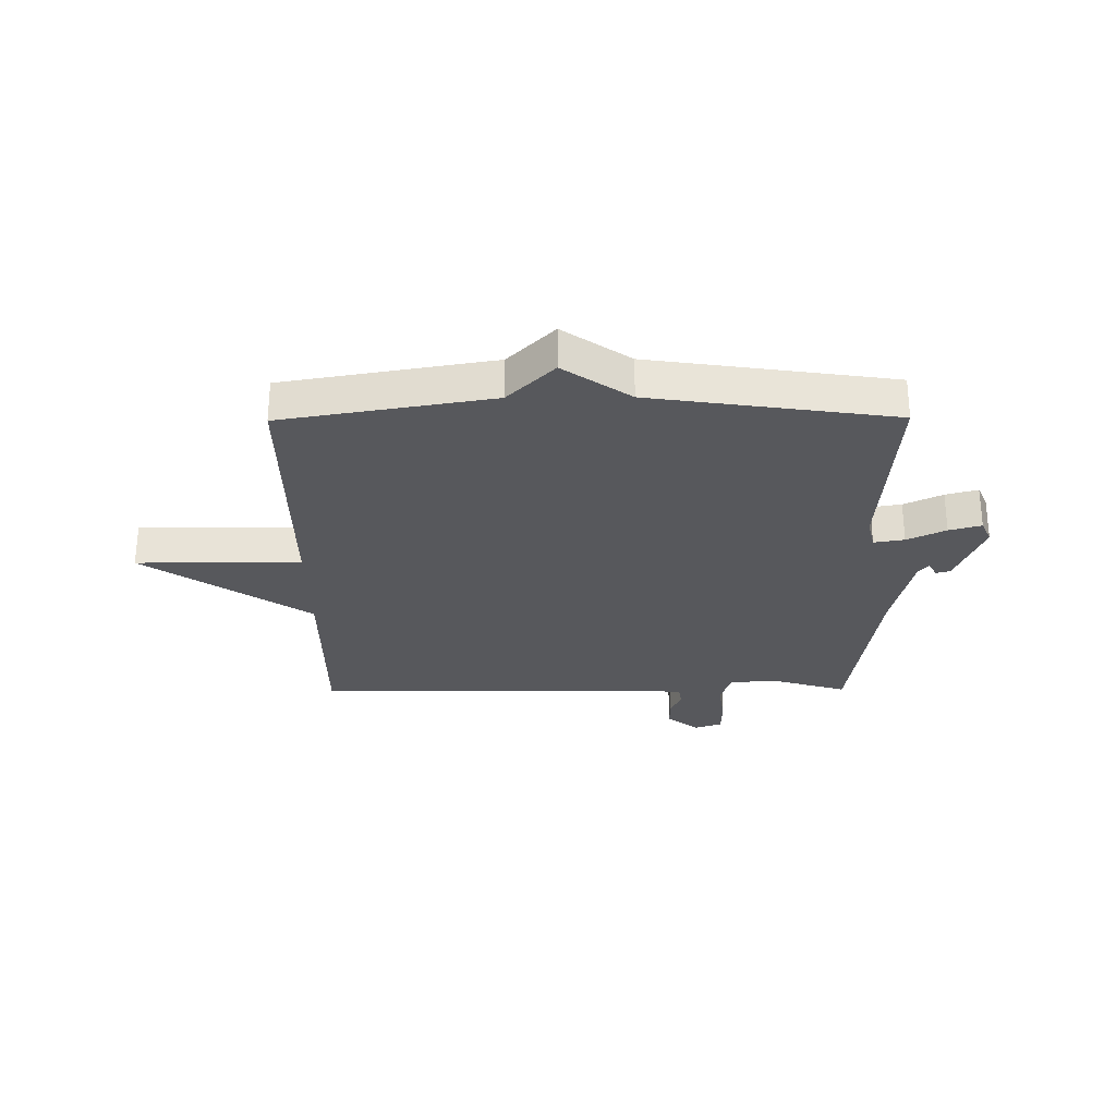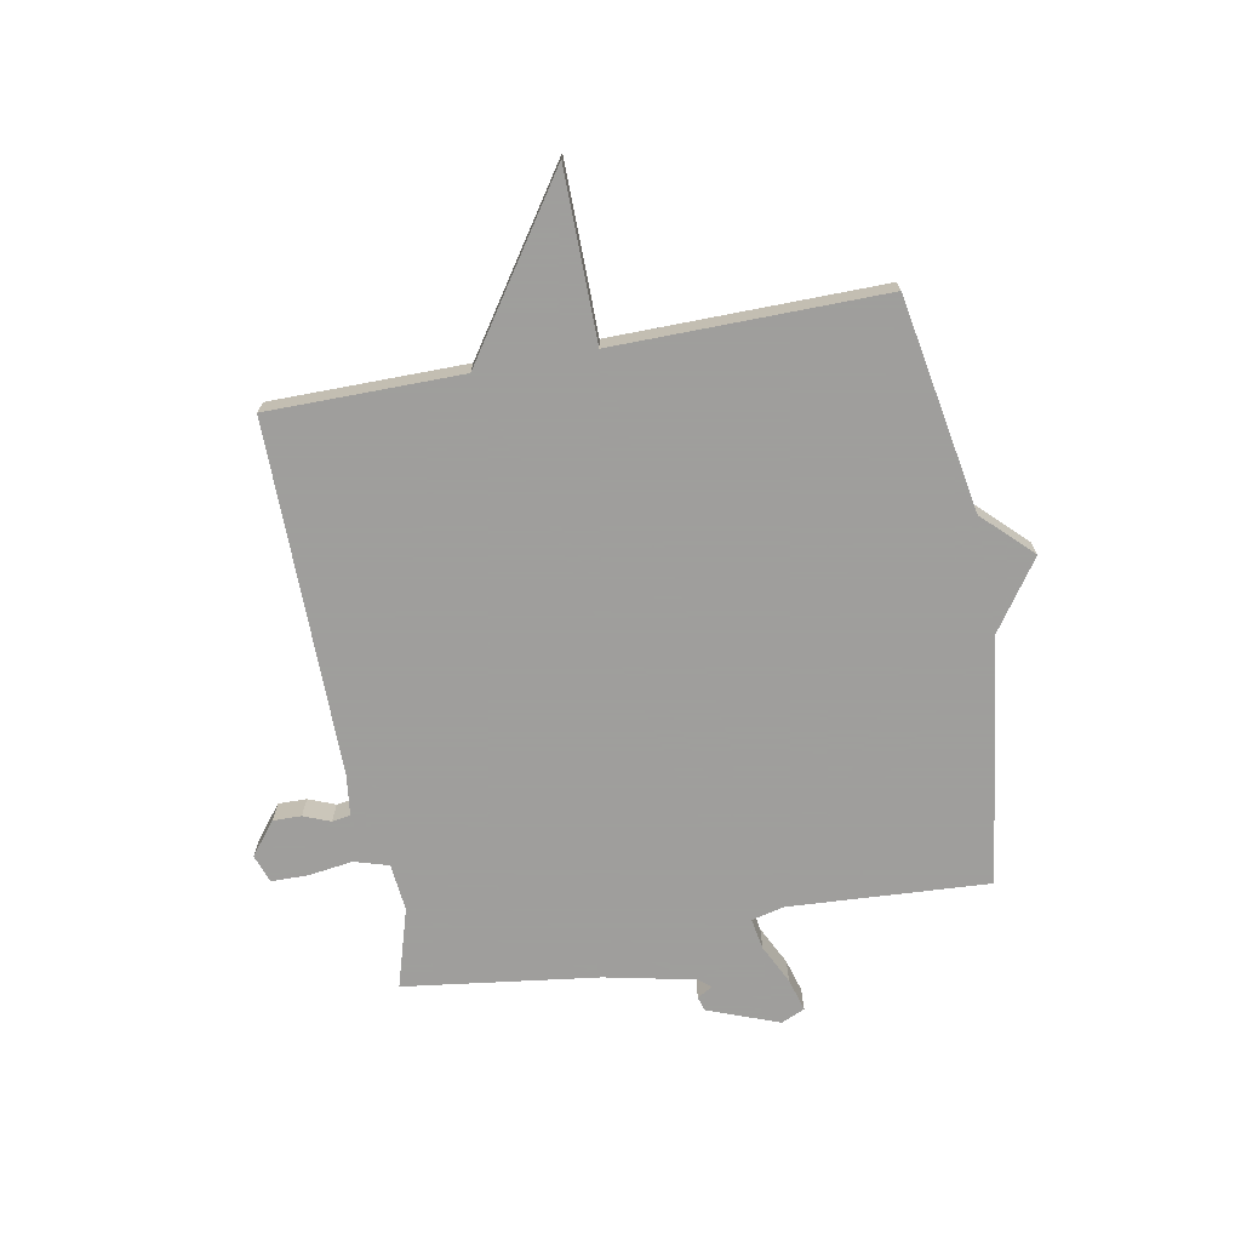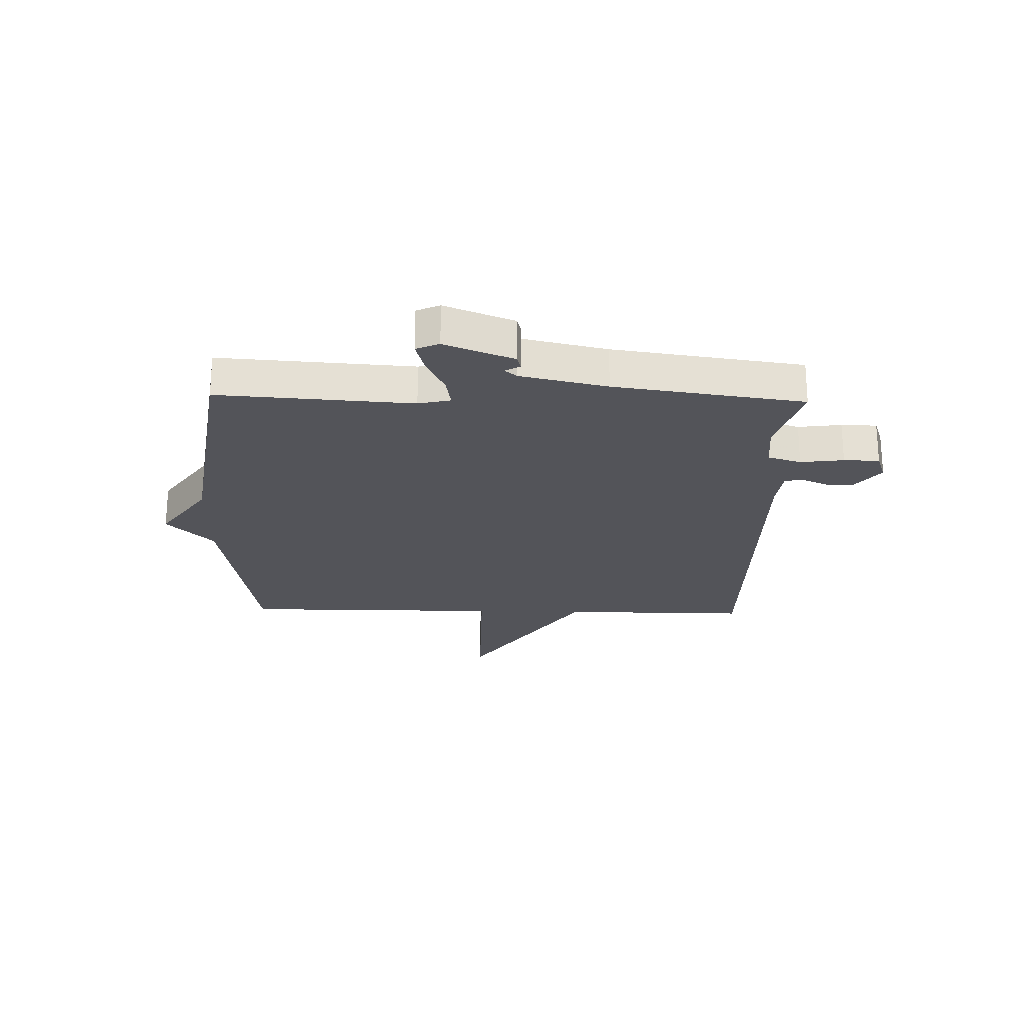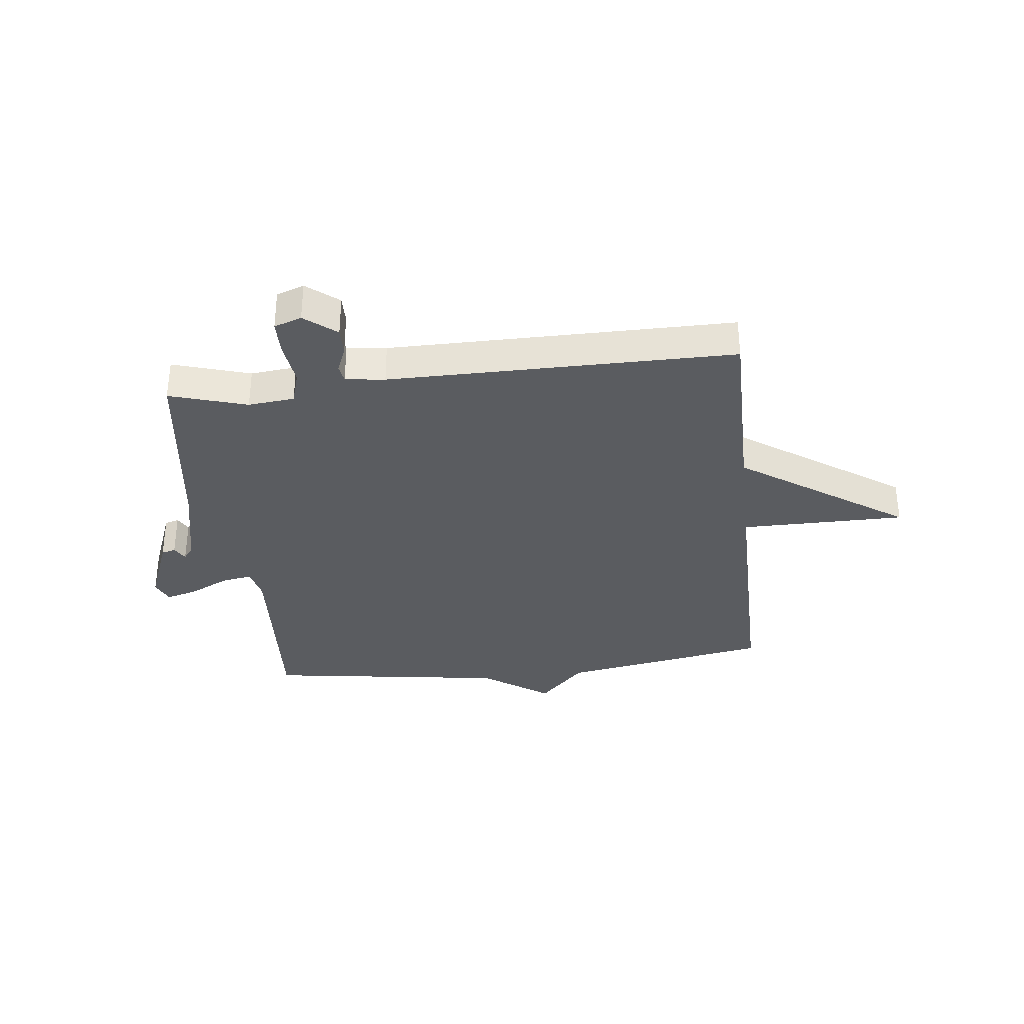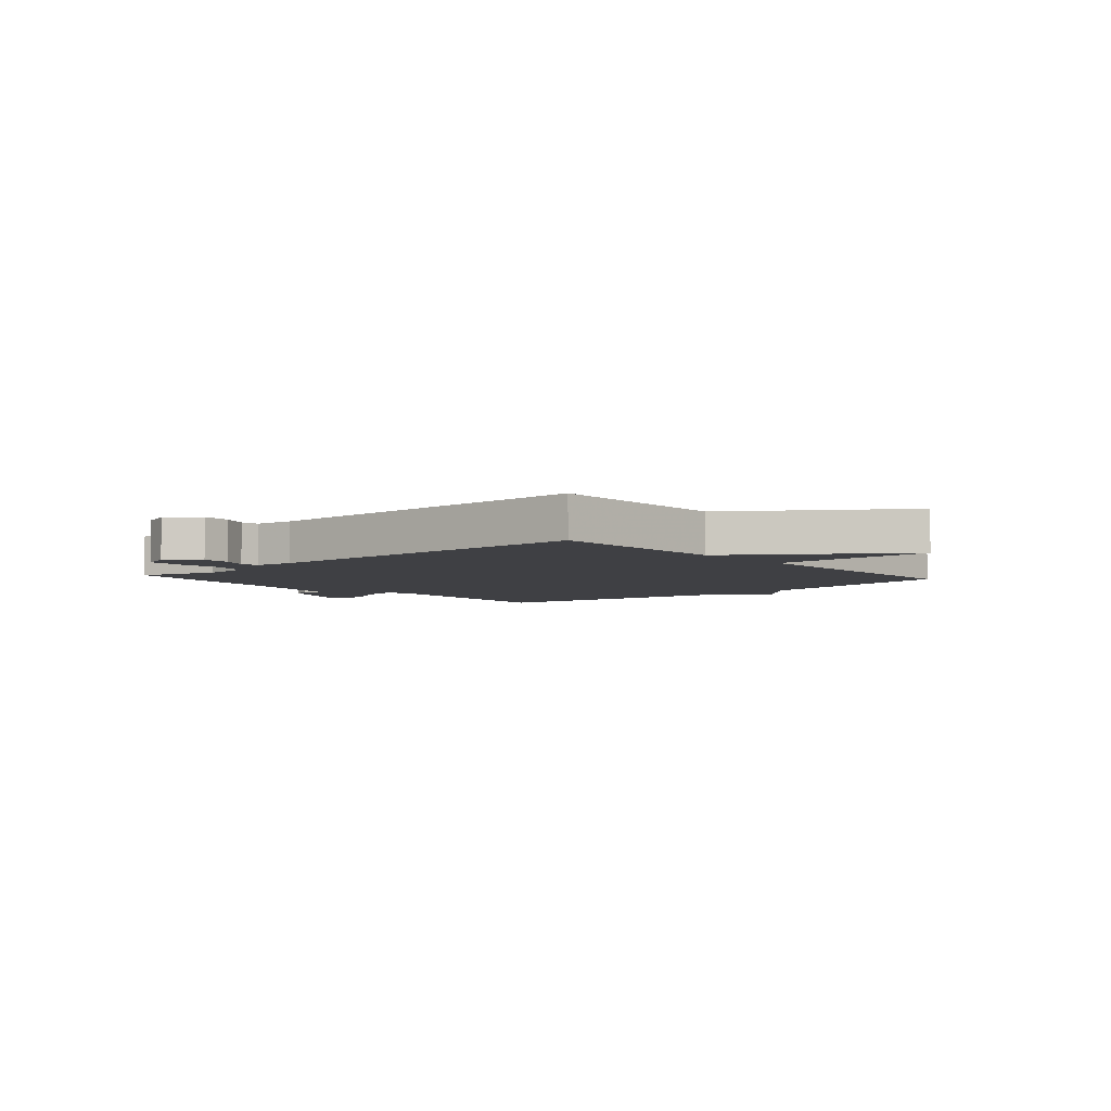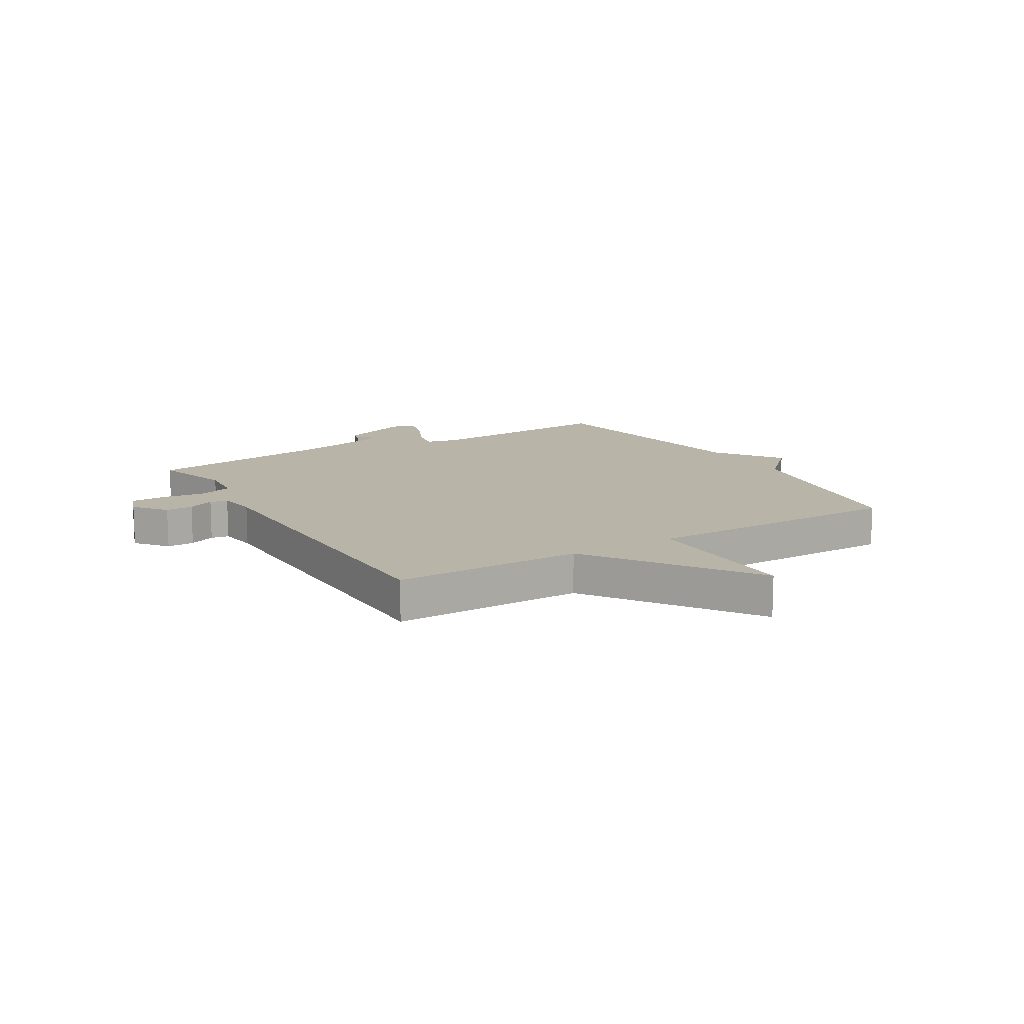
<metadata>
{"format":"obj","ext":"obj","renderer":"f3d","projection":"perspective","resolution":1024,"background":"white","views":[{"elev":-28.4,"azim":-179.5,"up":"+Y"},{"elev":-71.1,"azim":100.9,"up":"+Y"},{"elev":-23.7,"azim":-91.5,"up":"+Y"},{"elev":-34.1,"azim":6.7,"up":"+Y"},{"elev":-5.0,"azim":41.3,"up":"+Y"},{"elev":13.2,"azim":58.9,"up":"+Y"}]}
</metadata>
<code>
v 0.5 0.07 0.5
v 0.499 0.07 0.165
v 0.791 0.07 -0.035
v 0.499 0.07 -0.035
v 0.5 0.07 -0.5
v 0.129 0.07 -0.563
v 0.047 0.07 -0.646
v -0.071 0.07 -0.563
v -0.5 0.07 -0.5
v -0.477 0.07 -0.155
v -0.49 0.07 -0.098
v -0.544 0.07 -0.107
v -0.612 0.07 -0.14
v -0.669 0.07 -0.156
v -0.687 0.07 -0.115
v -0.639 0.07 0.008
v -0.614 0.07 0.015
v -0.599 0.07 -0.012
v -0.581 0.07 0.01
v -0.547 0.07 0.164
v -0.5 0.07 0.5
v -0.363 0.07 0.458
v -0.281 0.07 0.466
v -0.263 0.07 0.525
v -0.273 0.07 0.602
v -0.272 0.07 0.665
v -0.223 0.07 0.682
v -0.167 0.07 0.637
v -0.168 0.07 0.588
v -0.187 0.07 0.542
v -0.182 0.07 0.51
v -0.112 0.07 0.501
v 0.5 0 0.5
v 0.499 0 0.165
v 0.791 0 -0.035
v 0.499 0 -0.035
v 0.5 0 -0.5
v 0.129 0 -0.563
v 0.047 0 -0.646
v -0.071 0 -0.563
v -0.5 0 -0.5
v -0.477 0 -0.155
v -0.49 0 -0.098
v -0.544 0 -0.107
v -0.612 0 -0.14
v -0.669 0 -0.156
v -0.687 0 -0.115
v -0.639 0 0.008
v -0.614 0 0.015
v -0.599 0 -0.012
v -0.581 0 0.01
v -0.547 0 0.164
v -0.5 0 0.5
v -0.363 0 0.458
v -0.281 0 0.466
v -0.263 0 0.525
v -0.273 0 0.602
v -0.272 0 0.665
v -0.223 0 0.682
v -0.167 0 0.637
v -0.168 0 0.588
v -0.187 0 0.542
v -0.182 0 0.51
v -0.112 0 0.501
f 28 29 30
f 27 28 30
f 26 27 30
f 25 26 30
f 24 25 30
f 23 24 30 31
f 20 21 22
f 19 20 22 23
f 16 17 18
f 15 16 18
f 14 15 18
f 13 14 18
f 12 13 18 19
f 23 31 32
f 19 23 32
f 12 19 32
f 11 12 32
f 6 7 8
f 8 9 10
f 6 8 10
f 5 6 10
f 4 5 10
f 2 3 4
f 32 1 2
f 11 32 2
f 10 11 2
f 2 4 10
f 62 61 60
f 62 60 59
f 62 59 58
f 62 58 57
f 62 57 56
f 63 62 56 55
f 54 53 52
f 55 54 52 51
f 50 49 48
f 50 48 47
f 50 47 46
f 50 46 45
f 51 50 45 44
f 64 63 55
f 64 55 51
f 64 51 44
f 64 44 43
f 40 39 38
f 42 41 40
f 42 40 38
f 42 38 37
f 42 37 36
f 36 35 34
f 34 33 64
f 34 64 43
f 34 43 42
f 42 36 34
f 1 33 34 2
f 2 34 35 3
f 3 35 36 4
f 4 36 37 5
f 5 37 38 6
f 6 38 39 7
f 7 39 40 8
f 8 40 41 9
f 9 41 42 10
f 10 42 43 11
f 11 43 44 12
f 12 44 45 13
f 13 45 46 14
f 14 46 47 15
f 15 47 48 16
f 16 48 49 17
f 17 49 50 18
f 18 50 51 19
f 19 51 52 20
f 20 52 53 21
f 21 53 54 22
f 22 54 55 23
f 23 55 56 24
f 24 56 57 25
f 25 57 58 26
f 26 58 59 27
f 27 59 60 28
f 28 60 61 29
f 29 61 62 30
f 30 62 63 31
f 31 63 64 32
f 32 64 33 1

</code>
